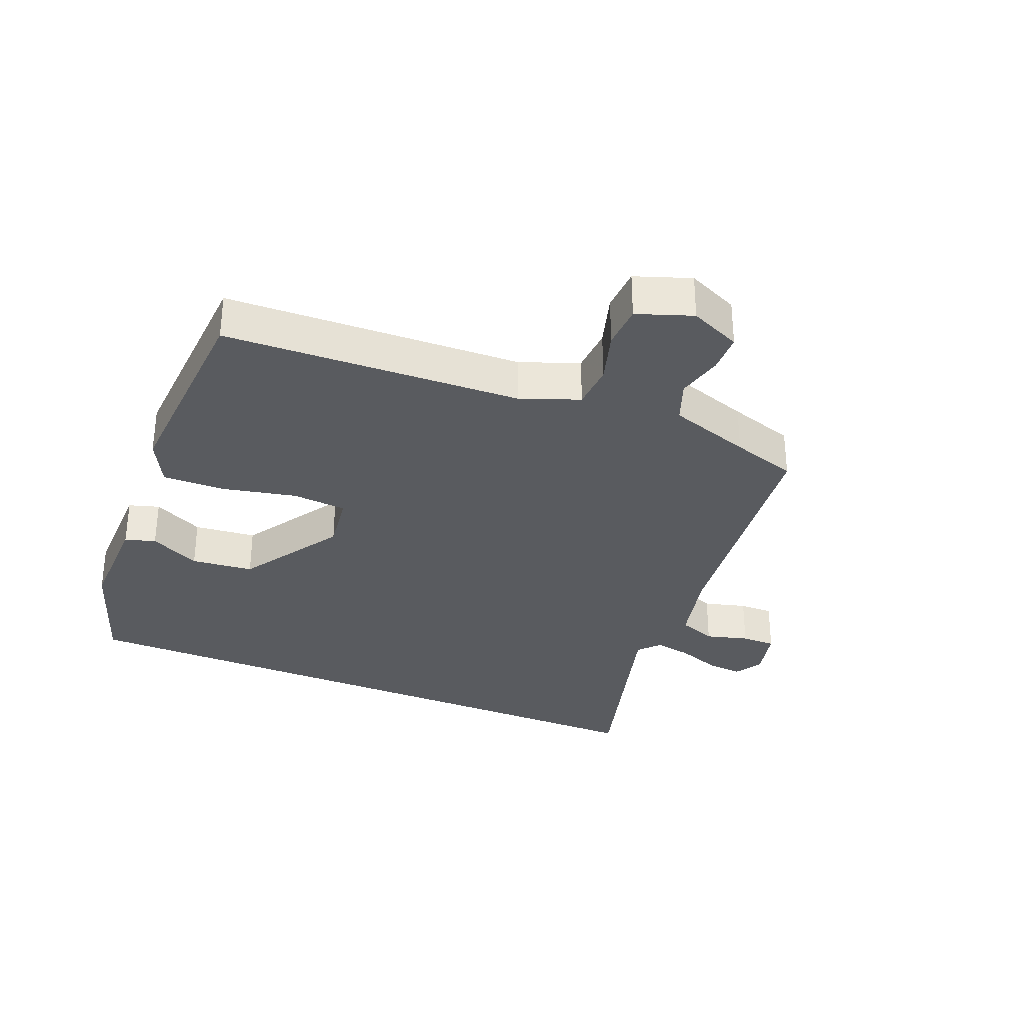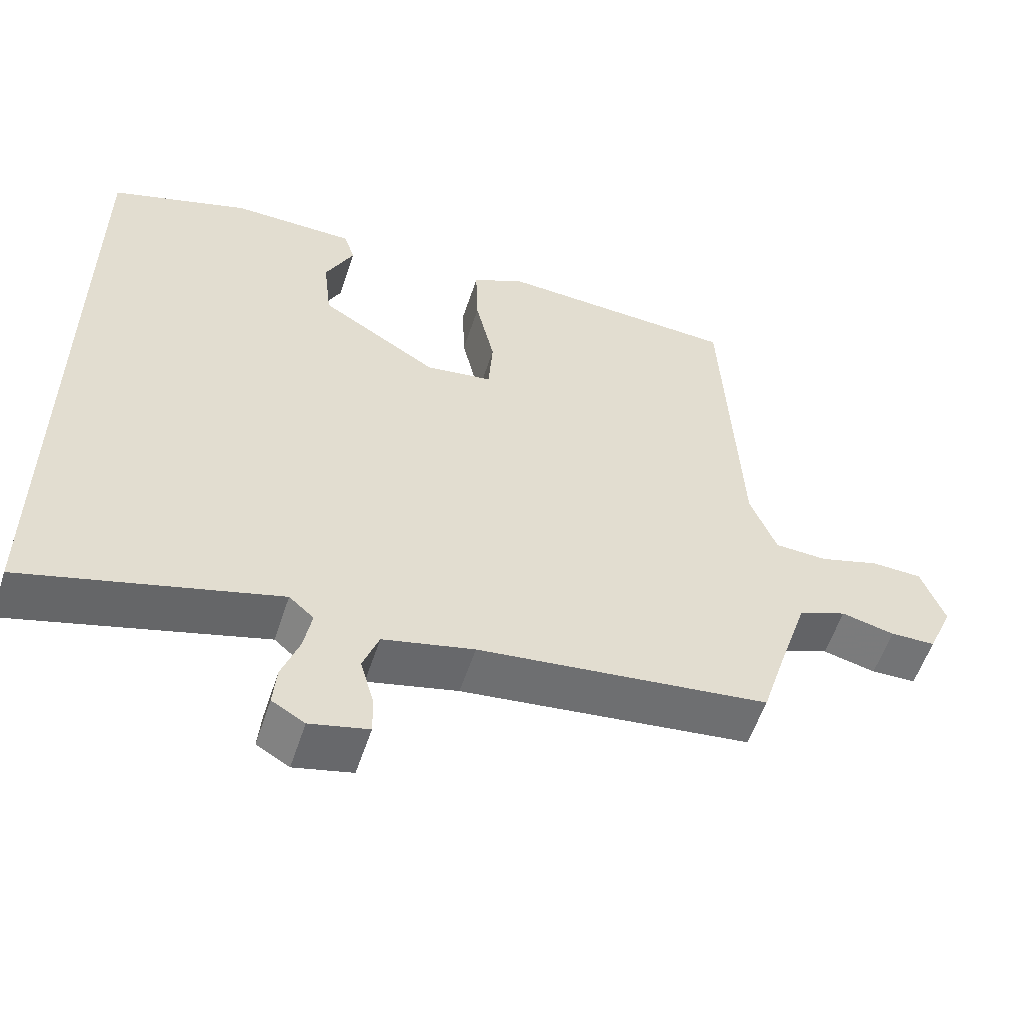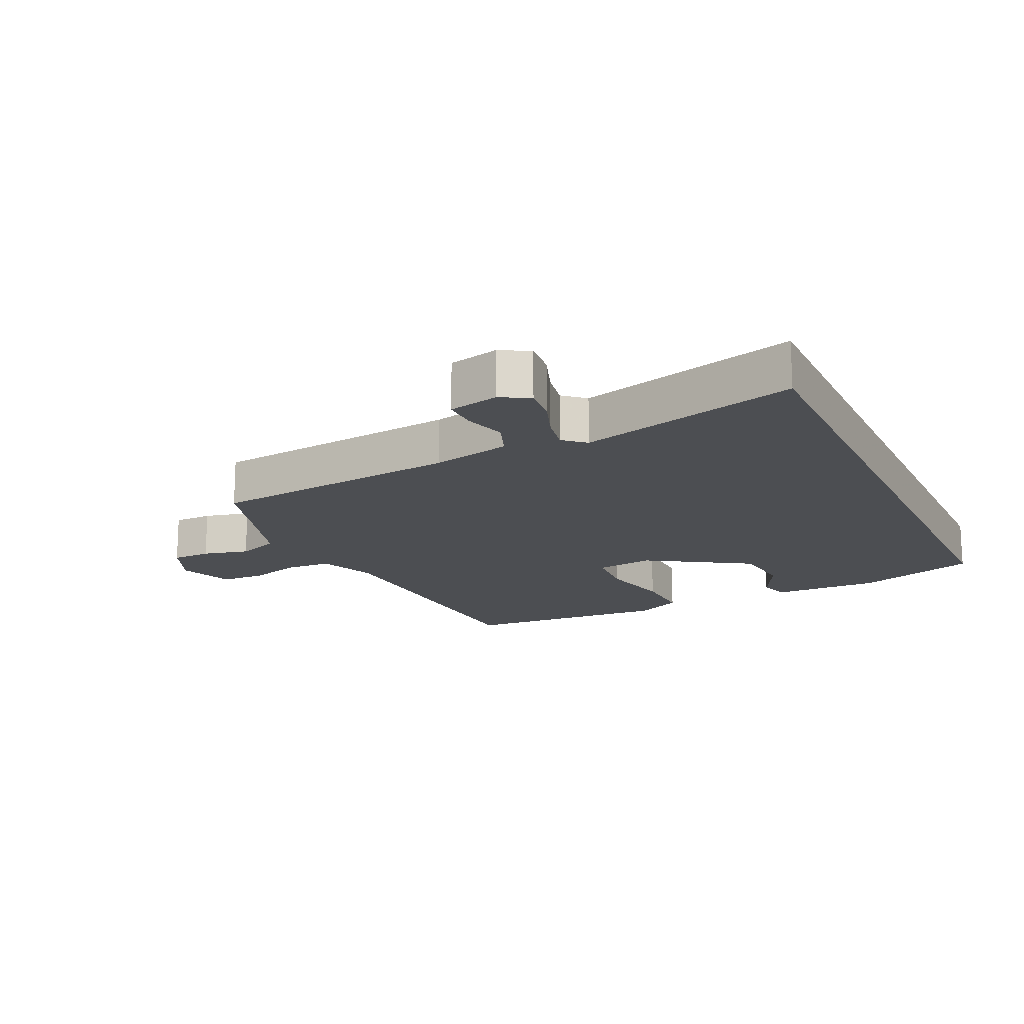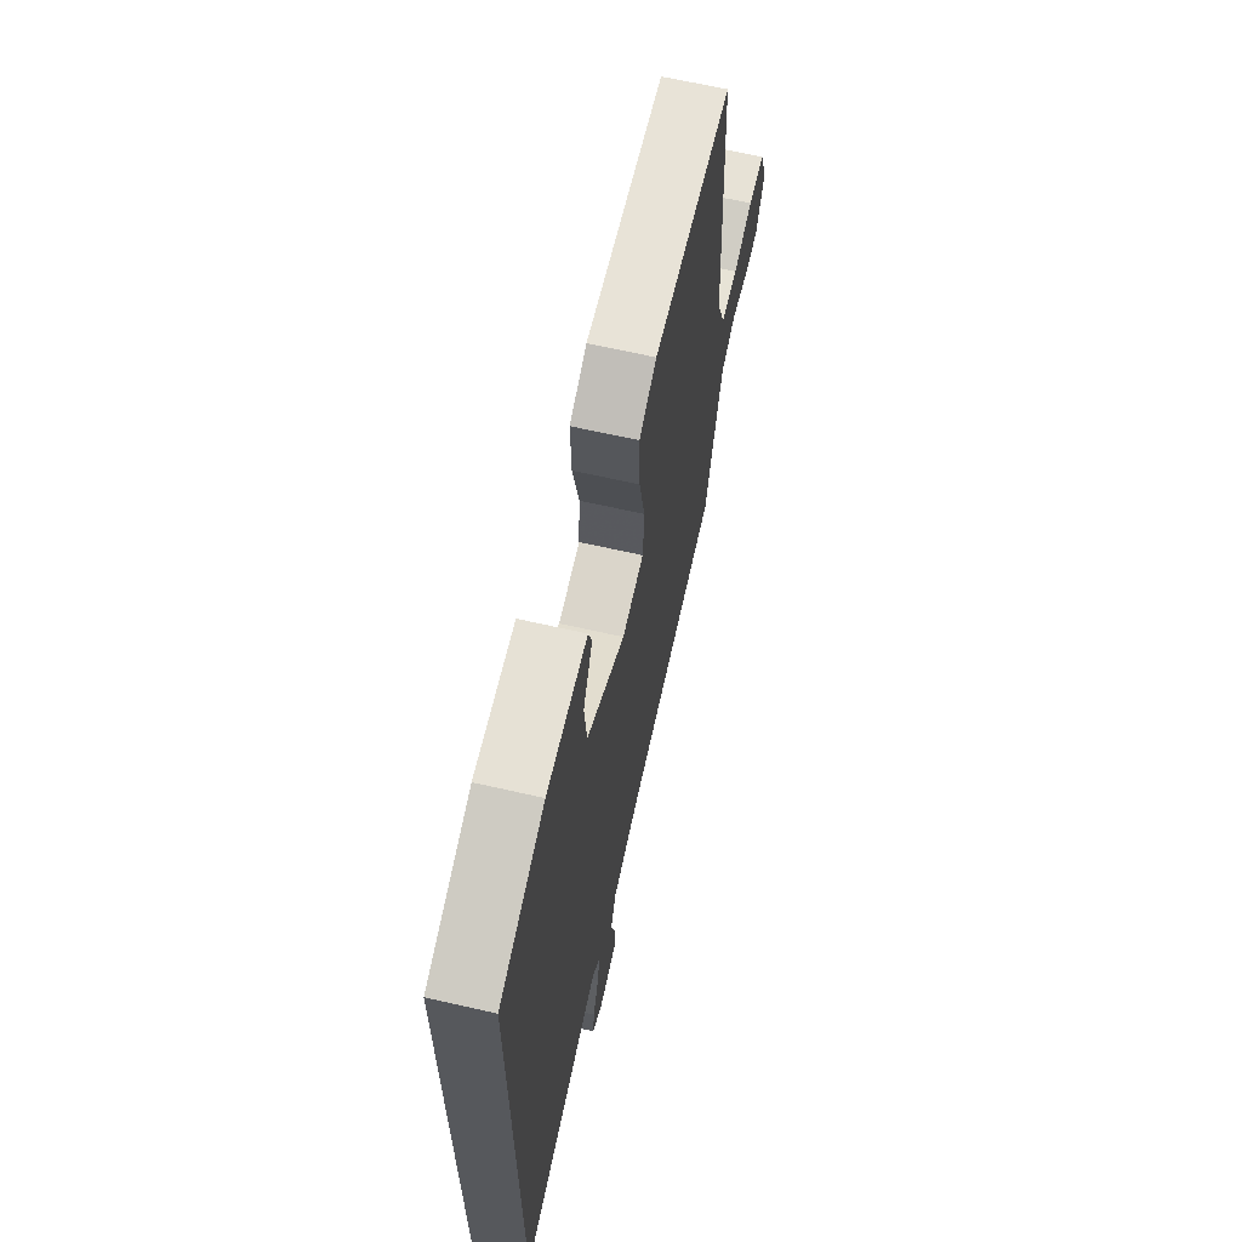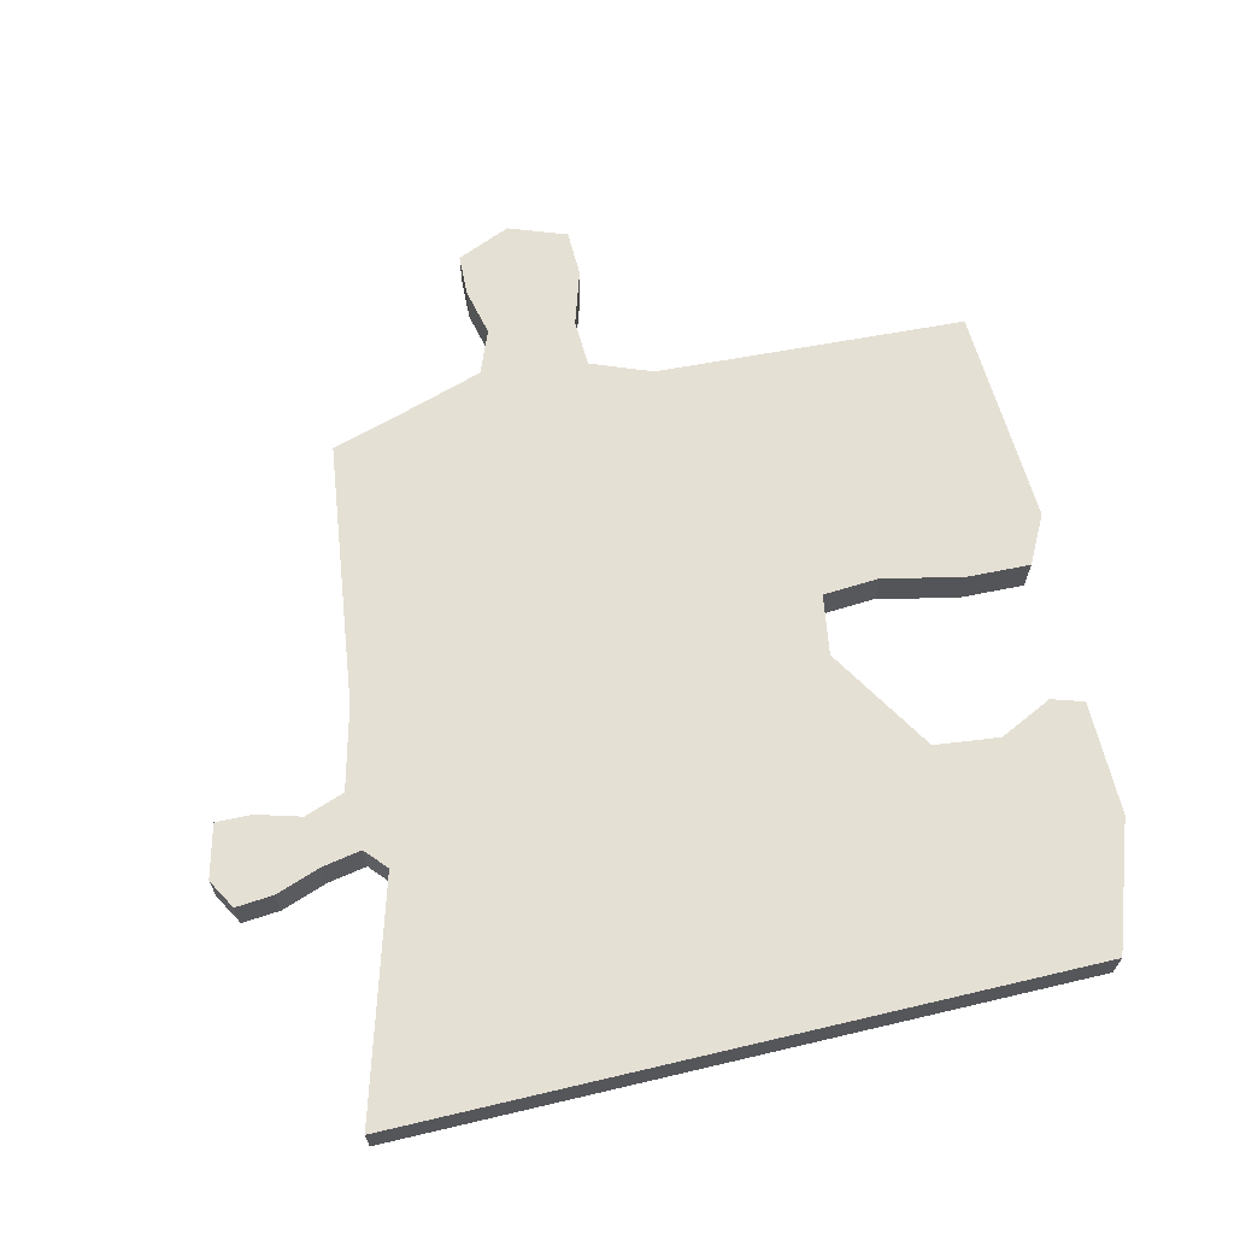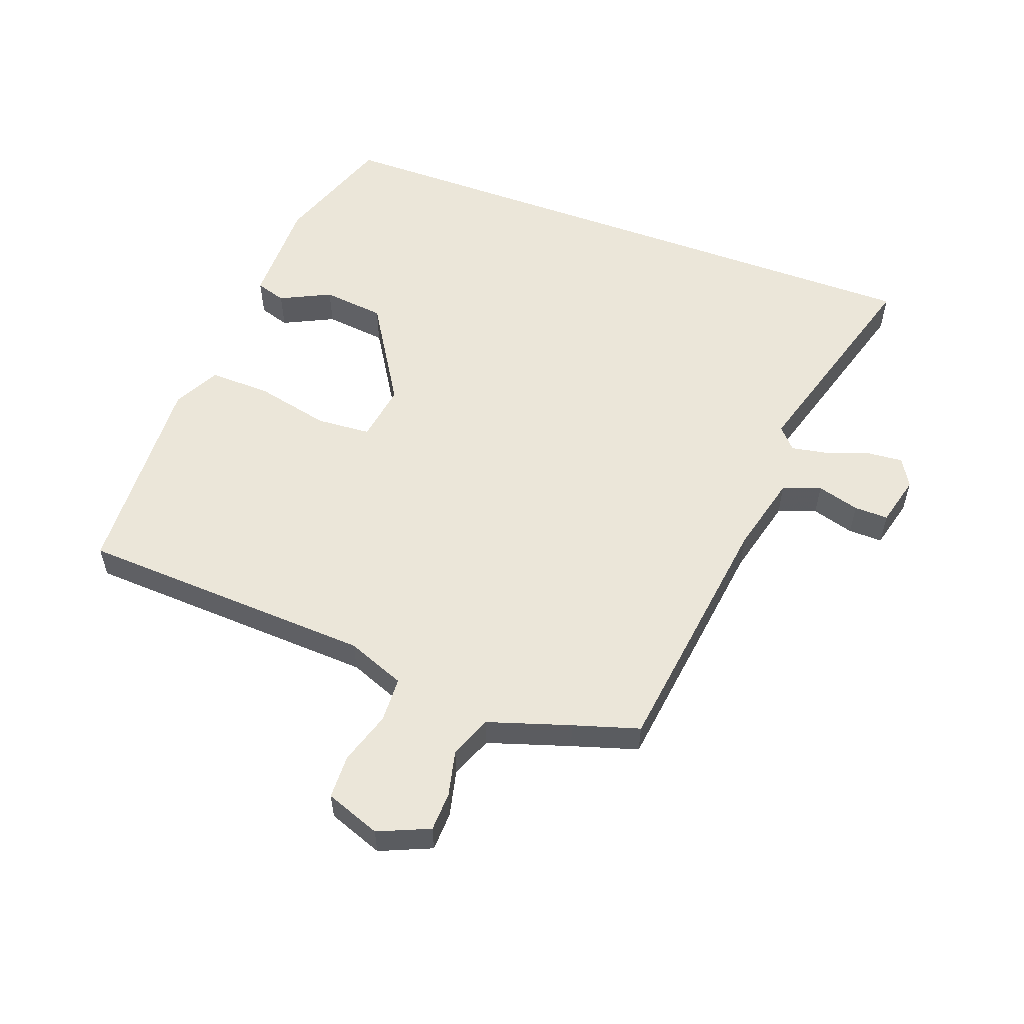
<metadata>
{"format":"obj","ext":"obj","renderer":"f3d","projection":"perspective","resolution":1024,"background":"white","views":[{"elev":-32.2,"azim":67.1,"up":"+Y"},{"elev":-56.5,"azim":-18.2,"up":"+Z"},{"elev":-16.5,"azim":-155.1,"up":"+Y"},{"elev":65.2,"azim":-77.0,"up":"+Z"},{"elev":65.9,"azim":-103.3,"up":"+Y"},{"elev":55.6,"azim":110.3,"up":"+Y"}]}
</metadata>
<code>
v -0.5 0.07 0.423
v -0.31 0.07 0.489
v -0.139 0.07 0.488
v -0.124 0.07 0.44
v -0.163 0.07 0.36
v -0.152 0.07 0.262
v 0.01 0.07 0.162
v 0.102 0.07 0.176
v 0.108 0.07 0.262
v 0.082 0.07 0.378
v 0.079 0.07 0.477
v 0.152 0.07 0.515
v 0.485 0.07 0.499
v 0.508 0.07 0.03
v 0.544 0.07 -0.062
v 0.616 0.07 -0.065
v 0.699 0.07 -0.039
v 0.769 0.07 -0.041
v 0.801 0.07 -0.128
v 0.766 0.07 -0.209
v 0.704 0.07 -0.211
v 0.631 0.07 -0.194
v 0.565 0.07 -0.22
v 0.523 0.07 -0.35
v 0.491 0.07 -0.454
v 0.091 0.07 -0.505
v -0.034 0.07 -0.536
v -0.056 0.07 -0.596
v -0.037 0.07 -0.663
v -0.036 0.07 -0.717
v -0.116 0.07 -0.737
v -0.161 0.07 -0.711
v -0.156 0.07 -0.654
v -0.132 0.07 -0.587
v -0.121 0.07 -0.528
v -0.155 0.07 -0.498
v -0.5 0.07 -0.598
v -0.5 0 0.423
v -0.31 0 0.489
v -0.139 0 0.488
v -0.124 0 0.44
v -0.163 0 0.36
v -0.152 0 0.262
v 0.01 0 0.162
v 0.102 0 0.176
v 0.108 0 0.262
v 0.082 0 0.378
v 0.079 0 0.477
v 0.152 0 0.515
v 0.485 0 0.499
v 0.508 0 0.03
v 0.544 0 -0.062
v 0.616 0 -0.065
v 0.699 0 -0.039
v 0.769 0 -0.041
v 0.801 0 -0.128
v 0.766 0 -0.209
v 0.704 0 -0.211
v 0.631 0 -0.194
v 0.565 0 -0.22
v 0.523 0 -0.35
v 0.491 0 -0.454
v 0.091 0 -0.505
v -0.034 0 -0.536
v -0.056 0 -0.596
v -0.037 0 -0.663
v -0.036 0 -0.717
v -0.116 0 -0.737
v -0.161 0 -0.711
v -0.156 0 -0.654
v -0.132 0 -0.587
v -0.121 0 -0.528
v -0.155 0 -0.498
v -0.5 0 -0.598
f 36 37 1 2
f 35 36 2
f 32 33 34
f 31 32 34
f 30 31 34
f 29 30 34
f 28 29 34
f 27 28 34 35
f 26 27 35 2
f 24 25 26
f 23 24 26
f 20 21 22
f 19 20 22
f 18 19 22
f 17 18 22
f 16 17 22
f 15 16 22 23
f 14 15 23 26
f 12 13 14
f 11 12 14
f 10 11 14
f 9 10 14
f 8 9 14 26
f 2 3 4 5
f 2 5 6
f 26 2 6
f 7 8 26
f 6 7 26
f 39 38 74 73
f 39 73 72
f 71 70 69
f 71 69 68
f 71 68 67
f 71 67 66
f 71 66 65
f 72 71 65 64
f 39 72 64 63
f 63 62 61
f 63 61 60
f 59 58 57
f 59 57 56
f 59 56 55
f 59 55 54
f 59 54 53
f 60 59 53 52
f 63 60 52 51
f 51 50 49
f 51 49 48
f 51 48 47
f 51 47 46
f 63 51 46 45
f 42 41 40 39
f 43 42 39
f 43 39 63
f 63 45 44
f 63 44 43
f 1 38 39 2
f 2 39 40 3
f 3 40 41 4
f 4 41 42 5
f 5 42 43 6
f 6 43 44 7
f 7 44 45 8
f 8 45 46 9
f 9 46 47 10
f 10 47 48 11
f 11 48 49 12
f 12 49 50 13
f 13 50 51 14
f 14 51 52 15
f 15 52 53 16
f 16 53 54 17
f 17 54 55 18
f 18 55 56 19
f 19 56 57 20
f 20 57 58 21
f 21 58 59 22
f 22 59 60 23
f 23 60 61 24
f 24 61 62 25
f 25 62 63 26
f 26 63 64 27
f 27 64 65 28
f 28 65 66 29
f 29 66 67 30
f 30 67 68 31
f 31 68 69 32
f 32 69 70 33
f 33 70 71 34
f 34 71 72 35
f 35 72 73 36
f 36 73 74 37
f 37 74 38 1

</code>
